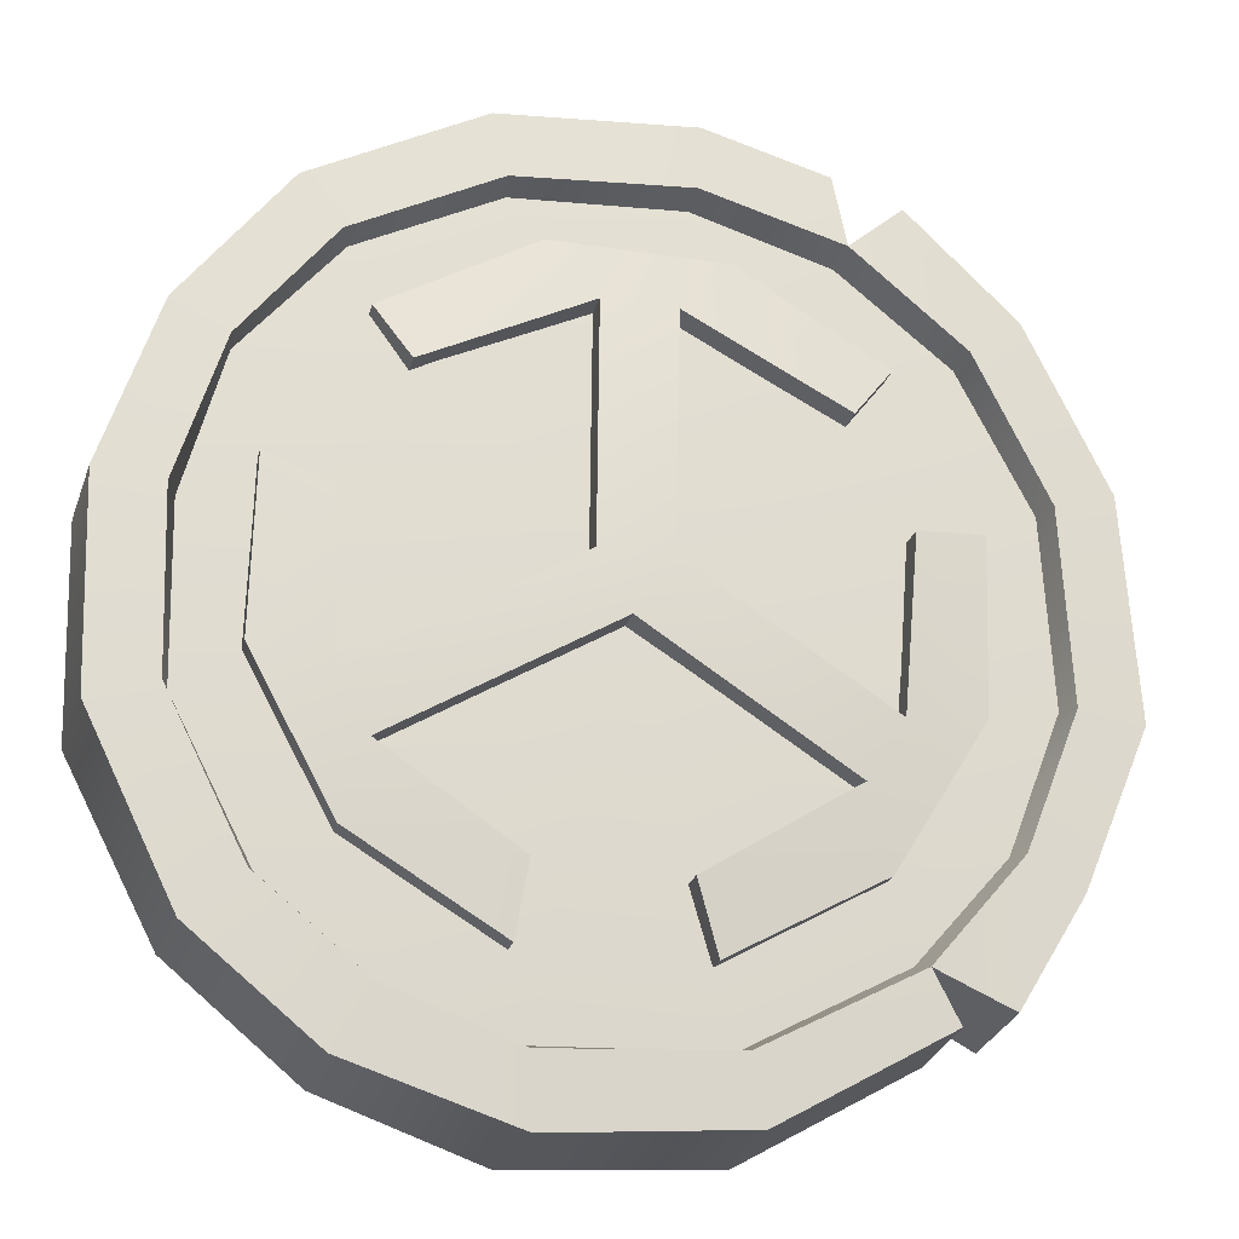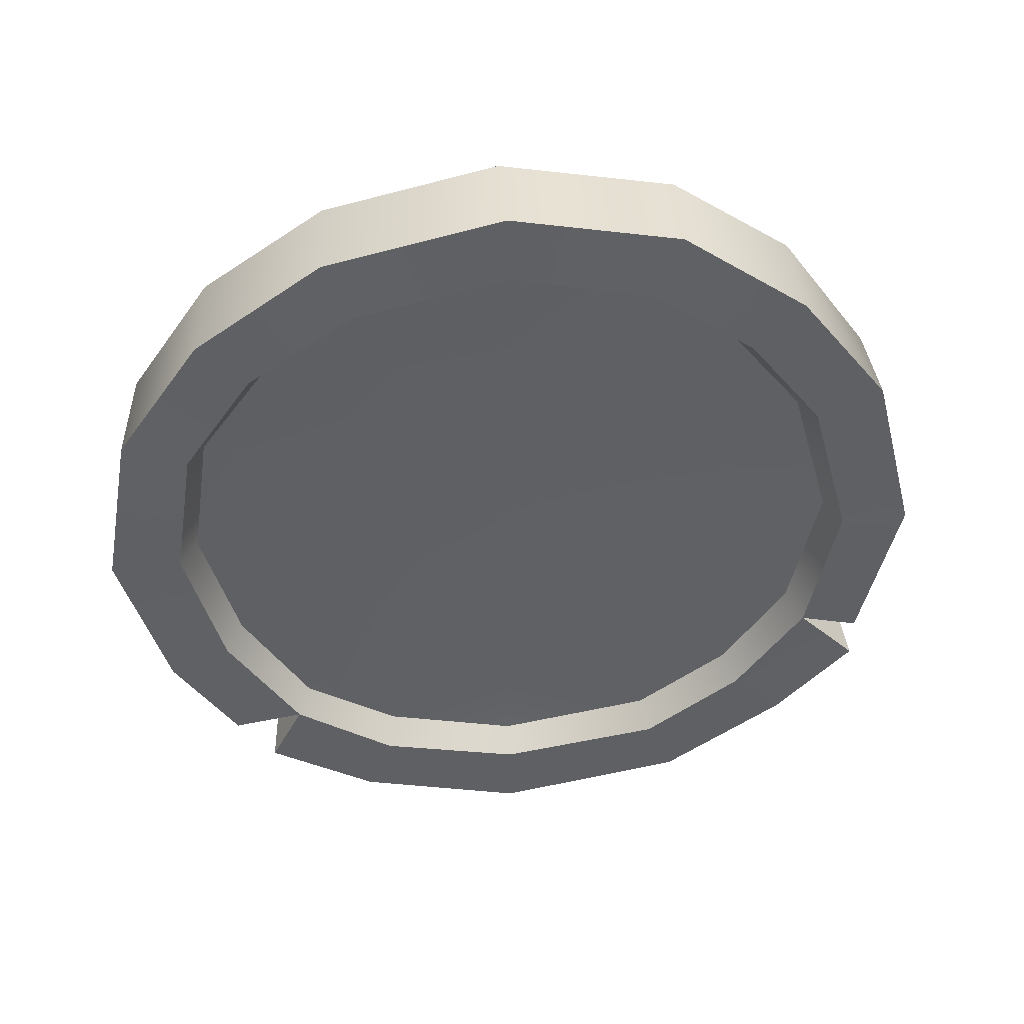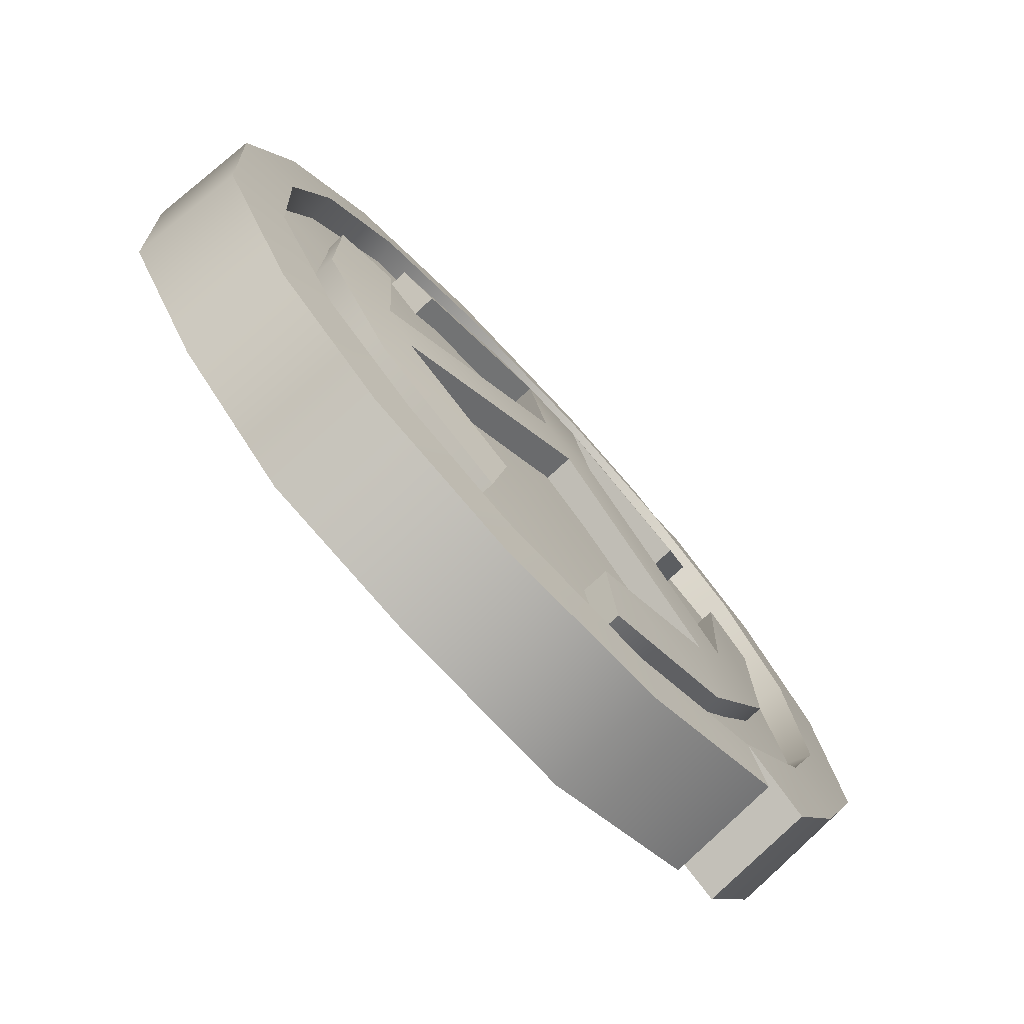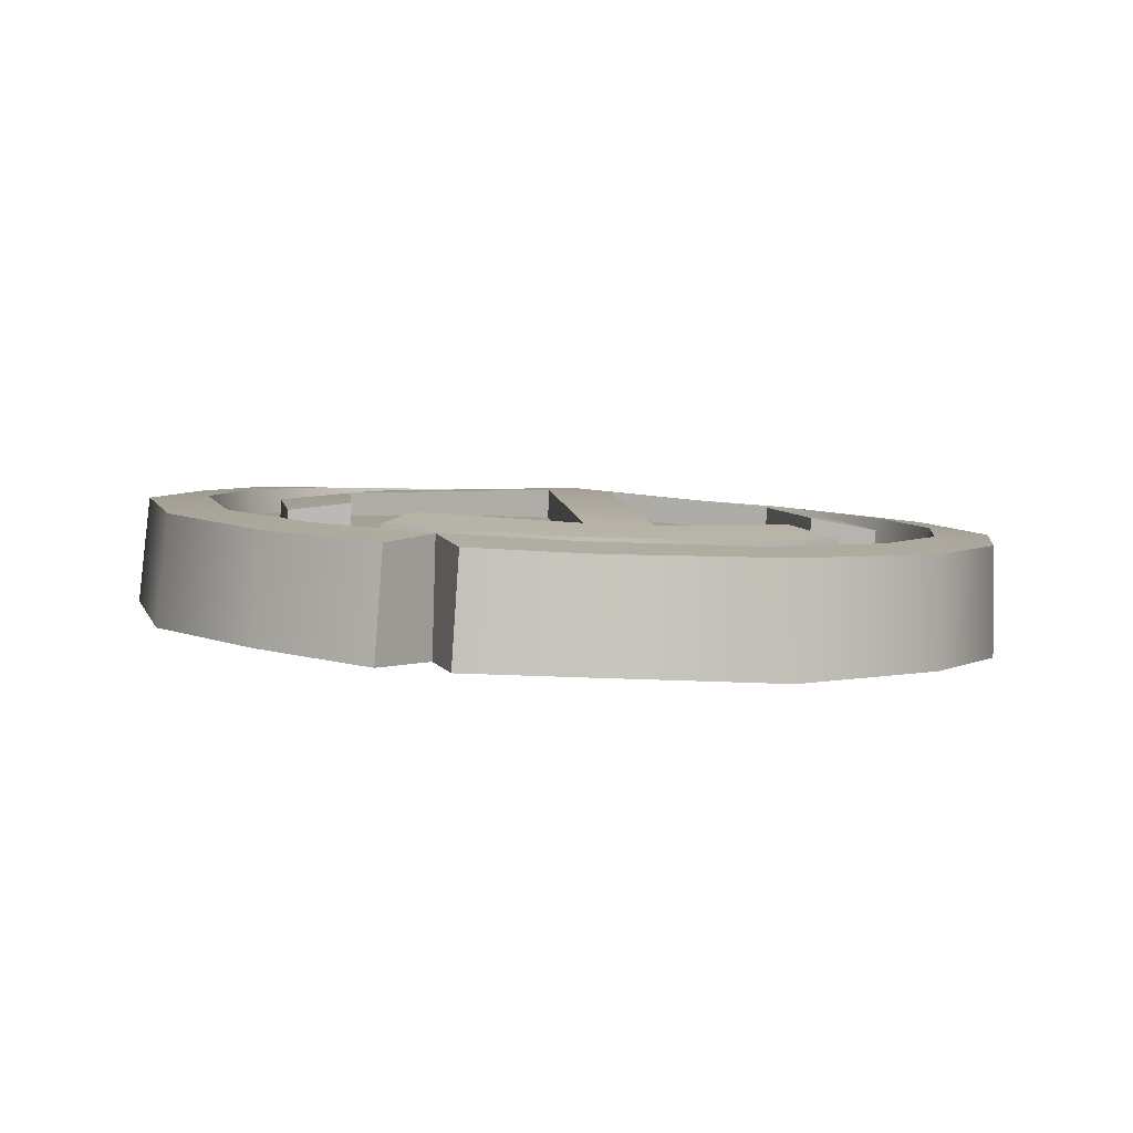
<metadata>
{"format":"obj","ext":"obj","renderer":"f3d","projection":"perspective","resolution":1024,"background":"white","views":[{"elev":-18.7,"azim":-14.9,"up":"+Y"},{"elev":-47.7,"azim":-73.6,"up":"+Z"},{"elev":-72.3,"azim":-49.4,"up":"+Y"},{"elev":3.1,"azim":168.3,"up":"+Z"}]}
</metadata>
<code>
g meger3d_Char2_sundries_C7_2
v -0.168 0.2118 0.0173
v -0.2292 0.139 0.01838
v -0.2645 0.1598 0.01284
v -0.1937 0.2457 0.01178
v -0.07233 0.2569 0.01821
v -0.08121 0.2992 0.01291
v 0.04562 0.3049 0.01689
v 0.0418 0.2616 0.02253
v 0.1259 0.2802 0.02067
v 0.1332 0.2329 0.02726
v -0.3024 0.05355 0.0156
v -0.2602 0.04668 0.02063
v -0.2582 -0.06782 0.02459
v -0.3 -0.07982 0.02029
v -0.2093 -0.1688 0.03081
v -0.2445 -0.1971 0.02664
v -0.1644 -0.2648 0.03209
v -0.1417 -0.2262 0.03581
v -0.05909 -0.2586 0.04031
v -0.0571 -0.3025 0.03822
v 0.06027 -0.2551 0.04461
v 0.06922 -0.2965 0.04348
v 0.1803 -0.2369 0.04599
v 0.1626 -0.2048 0.04733
v 0.206 0.1704 0.03263
v 0.17 0.2636 0.02305
v 0.2403 0.1943 0.02896
v 0.2524 0.07517 0.03824
v 0.2917 0.08605 0.0361
v 0.3 -0.05621 0.0433
v 0.2578 -0.04928 0.04451
v 0.2565 -0.158 0.04607
v 0.2221 -0.1373 0.04721
v 0.213 -0.2276 0.04715
v -0.07233 0.2569 0.01821
v -0.069 0.2526 -0.001229
v -0.1628 0.2076 0.001676
v -0.168 0.2118 0.0173
v 0.0418 0.2616 0.02253
v 0.04133 0.2552 0.003277
v 0.1306 0.2272 0.005639
v 0.1332 0.2329 0.02726
v -0.2292 0.139 0.01838
v -0.2268 0.1372 -0.0006781
v -0.2602 0.04668 0.02063
v -0.2543 0.04366 0.004988
v -0.2582 -0.06782 0.02459
v -0.2532 -0.06927 0.005098
v -0.2042 -0.1659 0.01138
v -0.2093 -0.1688 0.03081
v -0.1417 -0.2262 0.03581
v -0.1395 -0.2248 0.01408
v 0.2023 0.1659 0.01318
v 0.206 0.1704 0.03263
v 0.2524 0.07517 0.03824
v 0.2489 0.07499 0.01837
v 0.2531 -0.04759 0.02826
v 0.2578 -0.04928 0.04451
v 0.2191 -0.1353 0.02778
v 0.2221 -0.1373 0.04721
v -0.05909 -0.2586 0.04031
v -0.05713 -0.2538 0.02068
v 0.05845 -0.2525 0.02469
v 0.06027 -0.2551 0.04461
v 0.1586 -0.2019 0.03106
v 0.1626 -0.2048 0.04733
v -0.08121 0.2992 0.01291
v -0.1937 0.2457 0.01178
v -0.1915 0.2481 -0.06381
v -0.07735 0.3056 -0.06376
v -0.2651 0.1587 -0.06453
v -0.2645 0.1598 0.01284
v 0.04562 0.3049 0.01689
v 0.0513 0.3079 -0.05695
v -0.3048 0.04833 -0.05984
v -0.3024 0.05355 0.0156
v -0.3 -0.07982 0.02029
v -0.303 -0.08781 -0.05604
v -0.2445 -0.1971 0.02664
v -0.2468 -0.201 -0.0472
v 0.1259 0.2802 0.02067
v 0.1312 0.2813 -0.0552
v -0.1636 -0.2715 -0.04443
v -0.1644 -0.2648 0.03209
v -0.06244 -0.3112 -0.03554
v -0.0571 -0.3025 0.03822
v 0.07063 -0.3069 -0.03258
v 0.06922 -0.2965 0.04348
v 0.1839 -0.2458 -0.02929
v 0.1803 -0.2369 0.04599
v -0.069 0.2526 -0.001229
v 0.04133 0.2552 0.003277
v -0.004075 0.003206 0.03121
v 0.1306 0.2272 0.005639
v 0.2023 0.1659 0.01318
v 0.2489 0.07499 0.01837
v -0.1628 0.2076 0.001676
v -0.2268 0.1372 -0.0006781
v -0.2543 0.04366 0.004988
v -0.2532 -0.06927 0.005098
v -0.2042 -0.1659 0.01138
v -0.1395 -0.2248 0.01408
v -0.05713 -0.2538 0.02068
v 0.05845 -0.2525 0.02469
v 0.2531 -0.04759 0.02826
v 0.2191 -0.1353 0.02778
v 0.1586 -0.2019 0.03106
v -0.06643 0.2524 -0.06102
v -0.07735 0.3056 -0.06376
v -0.1915 0.2481 -0.06381
v -0.1623 0.2069 -0.06123
v 0.0422 0.2561 -0.05541
v 0.0513 0.3079 -0.05695
v 0.1312 0.2813 -0.0552
v 0.1346 0.2268 -0.05329
v -0.2651 0.1587 -0.06453
v -0.2229 0.1337 -0.0618
v -0.2545 0.04185 -0.0579
v -0.3048 0.04833 -0.05984
v -0.253 -0.07312 -0.05463
v -0.303 -0.08781 -0.05604
v -0.2055 -0.1687 -0.04724
v -0.2468 -0.201 -0.0472
v -0.1636 -0.2715 -0.04443
v -0.1369 -0.2268 -0.04483
v -0.05349 -0.2595 -0.03762
v -0.06244 -0.3112 -0.03554
v 0.07063 -0.3069 -0.03258
v 0.06073 -0.2582 -0.03489
v 0.1839 -0.2458 -0.02929
v 0.163 -0.2064 -0.03155
v 0.22 -0.1369 -0.03353
v 0.2166 -0.2363 -0.02844
v 0.2631 -0.1634 -0.03085
v 0.2581 -0.051 -0.03436
v 0.3081 -0.05726 -0.03192
v 0.2482 0.07259 -0.04146
v 0.3004 0.08765 -0.04018
v 0.2029 0.1689 -0.04561
v 0.2442 0.2011 -0.0451
v 0.1757 0.2649 -0.05275
v -0.1562 0.1989 -0.03729
v -0.06383 0.2414 -0.03823
v -0.06643 0.2524 -0.06102
v -0.1623 0.2069 -0.06123
v 0.0422 0.2561 -0.05541
v 0.03995 0.2445 -0.03162
v 0.1274 0.2171 -0.03164
v 0.1346 0.2268 -0.05329
v -0.2229 0.1337 -0.0618
v -0.2128 0.1281 -0.03874
v -0.2545 0.04185 -0.0579
v -0.2427 0.04018 -0.03401
v -0.2418 -0.06965 -0.03211
v -0.253 -0.07312 -0.05463
v -0.196 -0.1606 -0.02381
v -0.2055 -0.1687 -0.04724
v -0.1369 -0.2268 -0.04483
v -0.1314 -0.2154 -0.02357
v 0.1917 0.1627 -0.02239
v 0.2029 0.1689 -0.04561
v 0.2482 0.07259 -0.04146
v 0.2353 0.07092 -0.01965
v 0.2581 -0.051 -0.03436
v 0.2445 -0.04743 -0.01165
v 0.2081 -0.1294 -0.01186
v 0.22 -0.1369 -0.03353
v -0.05349 -0.2595 -0.03762
v -0.05305 -0.246 -0.01477
v 0.0564 -0.2454 -0.01335
v 0.06073 -0.2582 -0.03489
v 0.1538 -0.1955 -0.008973
v 0.163 -0.2064 -0.03155
v 0.2917 0.08605 0.0361
v 0.3004 0.08765 -0.04018
v 0.3081 -0.05726 -0.03192
v 0.3 -0.05621 0.0433
v 0.2565 -0.158 0.04607
v 0.2631 -0.1634 -0.03085
v 0.2403 0.1943 0.02896
v 0.2442 0.2011 -0.0451
v 0.213 -0.2276 0.04715
v 0.2166 -0.2363 -0.02844
v 0.1757 0.2649 -0.05275
v 0.17 0.2636 0.02305
v -0.1562 0.1989 -0.03729
v -0.002872 0.00174 -0.004855
v -0.06383 0.2414 -0.03823
v -0.2128 0.1281 -0.03874
v 0.03995 0.2445 -0.03162
v -0.2427 0.04018 -0.03401
v -0.2418 -0.06965 -0.03211
v -0.196 -0.1606 -0.02381
v -0.1314 -0.2154 -0.02357
v 0.1274 0.2171 -0.03164
v 0.1917 0.1627 -0.02239
v 0.2353 0.07092 -0.01965
v 0.2445 -0.04743 -0.01165
v 0.2081 -0.1294 -0.01186
v -0.05305 -0.246 -0.01477
v 0.0564 -0.2454 -0.01335
v 0.1538 -0.1955 -0.008973
v 0.2093 0.05347 0.03696
v 0.2056 -0.06012 0.01523
v 0.2046 -0.05903 0.04146
v 0.2103 0.05238 0.01073
v 0.1453 -0.1553 0.01688
v 0.1443 -0.1542 0.04311
v 0.04554 -0.2077 0.01523
v 0.04453 -0.2066 0.04146
v 0.062 0.2133 0.02465
v 0.1581 0.1521 0.004578
v 0.1571 0.1532 0.03081
v 0.06301 0.2122 -0.001576
v -0.05052 0.2178 0.02015
v -0.04951 0.2167 -0.006082
v -0.1503 0.1654 0.0185
v -0.1493 0.1644 -0.007734
v -0.2153 -0.04224 0.02465
v -0.2096 0.06917 -0.006087
v -0.2106 0.07027 0.02014
v -0.2143 -0.04333 -0.001584
v -0.1631 -0.1419 0.0308
v -0.2143 -0.04333 -0.001584
v -0.2153 -0.04224 0.02465
v -0.1621 -0.143 0.004569
v -0.06798 -0.2021 0.03695
v -0.06697 -0.2032 0.01072
v 0.2056 -0.06012 0.01523
v 0.2103 0.05238 0.01073
v 0.1658 0.04932 0.01529
v 0.1544 -0.06458 0.01959
v 0.2103 0.05238 0.01073
v 0.2093 0.05347 0.03696
v 0.1658 0.04932 0.01529
v 0.1648 0.05041 0.04152
v 0.1648 0.05041 0.04152
v 0.2093 0.05347 0.03696
v 0.2046 -0.05903 0.04146
v 0.1534 -0.06349 0.04582
v 0.1288 -0.1023 0.0465
v 0.1443 -0.1542 0.04311
v 0.0306 -0.1614 0.04519
v 0.04453 -0.2066 0.04146
v 0.01878 0.01956 0.04935
v -0.005879 -0.01758 0.04995
v -0.02617 0.02054 0.04759
v -0.01966 0.18 0.02905
v 0.02766 0.1781 0.03094
v 0.062 0.2133 0.02465
v 0.1309 0.1211 0.03728
v 0.1571 0.1532 0.03081
v -0.05052 0.2178 0.02015
v -0.1274 0.1314 0.02694
v -0.1503 0.1654 0.0185
v -0.1669 -0.05623 0.03323
v -0.1471 -0.09403 0.03556
v -0.1631 -0.1419 0.0308
v -0.2153 -0.04224 0.02465
v -0.1683 0.0505 0.02873
v -0.2106 0.07027 0.02014
v -0.06024 -0.1558 0.04147
v -0.06798 -0.2021 0.03695
v 0.04453 -0.2066 0.04146
v 0.04554 -0.2077 0.01523
v 0.03161 -0.1625 0.01896
v 0.0306 -0.1614 0.04519
v 0.03161 -0.1625 0.01896
v 0.1453 -0.1553 0.01688
v 0.1298 -0.1034 0.02027
v 0.04554 -0.2077 0.01523
v 0.2056 -0.06012 0.01523
v 0.1298 -0.1034 0.02027
v 0.1453 -0.1553 0.01688
v 0.1544 -0.06458 0.01959
v 0.1571 0.1532 0.03081
v 0.1581 0.1521 0.004578
v 0.1319 0.12 0.01105
v 0.1309 0.1211 0.03728
v 0.1319 0.12 0.01105
v 0.06301 0.2122 -0.001576
v 0.02867 0.177 0.004712
v 0.1581 0.1521 0.004578
v 0.01979 0.01847 0.02312
v -0.01865 0.1789 0.002817
v -0.02517 0.01944 0.02136
v -0.1264 0.1303 0.0007052
v -0.04951 0.2167 -0.006082
v -0.1493 0.1644 -0.007734
v 0.06301 0.2122 -0.001576
v -0.04951 0.2167 -0.006082
v -0.01865 0.1789 0.002817
v 0.02867 0.177 0.004712
v -0.1274 0.1314 0.02694
v -0.1264 0.1303 0.0007052
v -0.1503 0.1654 0.0185
v -0.1493 0.1644 -0.007734
v -0.2106 0.07027 0.02014
v -0.2096 0.06917 -0.006087
v -0.1673 0.04941 0.002501
v -0.1683 0.0505 0.02873
v -0.1673 0.04941 0.002501
v -0.2143 -0.04333 -0.001584
v -0.1659 -0.05732 0.006997
v -0.2096 0.06917 -0.006087
v -0.1621 -0.143 0.004569
v -0.1461 -0.09513 0.00933
v -0.05923 -0.1569 0.01524
v -0.06697 -0.2032 0.01072
v -0.06697 -0.2032 0.01072
v -0.06798 -0.2021 0.03695
v -0.05923 -0.1569 0.01524
v -0.06024 -0.1558 0.04147
v 0.1309 0.1211 0.03728
v 0.02867 0.177 0.004712
v 0.02766 0.1781 0.03094
v 0.1319 0.12 0.01105
v -0.1264 0.1303 0.0007052
v -0.1274 0.1314 0.02694
v -0.01966 0.18 0.02905
v -0.01865 0.1789 0.002817
v 0.1534 -0.06349 0.04582
v 0.1658 0.04932 0.01529
v 0.1648 0.05041 0.04152
v 0.1544 -0.06458 0.01959
v 0.1298 -0.1034 0.02027
v 0.1288 -0.1023 0.0465
v 0.0306 -0.1614 0.04519
v 0.03161 -0.1625 0.01896
v -0.1683 0.0505 0.02873
v -0.1659 -0.05732 0.006997
v -0.1669 -0.05623 0.03323
v -0.1673 0.04941 0.002501
v -0.1471 -0.09403 0.03556
v -0.05923 -0.1569 0.01524
v -0.06024 -0.1558 0.04147
v -0.1461 -0.09513 0.00933
v 0.01979 0.01847 0.02312
v -0.004872 -0.01867 0.02372
v 0.1298 -0.1034 0.02027
v 0.1544 -0.06458 0.01959
v -0.004872 -0.01867 0.02372
v -0.02517 0.01944 0.02136
v -0.1659 -0.05732 0.006997
v -0.1461 -0.09513 0.00933
v 0.01979 0.01847 0.02312
v 0.02766 0.1781 0.03094
v 0.02867 0.177 0.004712
v 0.01979 0.01847 0.02312
v 0.01878 0.01956 0.04935
v -0.01865 0.1789 0.002817
v -0.01966 0.18 0.02905
v -0.02517 0.01944 0.02136
v -0.02617 0.02054 0.04759
v 0.1544 -0.06458 0.01959
v 0.1534 -0.06349 0.04582
v 0.01979 0.01847 0.02312
v 0.01878 0.01956 0.04935
v 0.1288 -0.1023 0.0465
v 0.1298 -0.1034 0.02027
v -0.004872 -0.01867 0.02372
v -0.005879 -0.01758 0.04995
v -0.1669 -0.05623 0.03323
v -0.1659 -0.05732 0.006997
v -0.02517 0.01944 0.02136
v -0.02617 0.02054 0.04759
v -0.1461 -0.09513 0.00933
v -0.1471 -0.09403 0.03556
v -0.004872 -0.01867 0.02372
v -0.005879 -0.01758 0.04995
v 0.17 0.2636 0.02305
v 0.1332 0.2329 0.02726
v 0.1346 0.2268 -0.05329
v 0.1757 0.2649 -0.05275
v 0.1259 0.2802 0.02067
v 0.1346 0.2268 -0.05329
v 0.1332 0.2329 0.02726
v 0.1259 0.2802 0.02067
v 0.1312 0.2813 -0.0552
v 0.1346 0.2268 -0.05329
v 0.1803 -0.2369 0.04599
v 0.1626 -0.2048 0.04733
v 0.163 -0.2064 -0.03155
v 0.1839 -0.2458 -0.02929
v 0.213 -0.2276 0.04715
v 0.163 -0.2064 -0.03155
v 0.1626 -0.2048 0.04733
v 0.2166 -0.2363 -0.02844
g meger3d_Char2_sundries_C7_2_0
f 3 2 1
f 1 4 3
f 4 1 5
f 5 6 4
f 7 6 5
f 5 8 7
f 7 8 9
f 10 9 8
f 2 3 11
f 11 12 2
f 13 12 11
f 11 14 13
f 15 13 14
f 14 16 15
f 15 16 17
f 17 18 15
f 18 17 19
f 17 20 19
f 19 20 21
f 22 21 20
f 21 22 23
f 23 24 21
f 26 10 25
f 26 25 27
f 27 25 28
f 28 29 27
f 30 29 28
f 28 31 30
f 32 30 31
f 31 33 32
f 32 33 34
f 33 24 34
f 37 36 35
f 35 38 37
f 35 36 39
f 36 40 39
f 39 40 41
f 41 42 39
f 37 38 43
f 43 44 37
f 44 43 45
f 45 46 44
f 46 45 47
f 47 48 46
f 49 48 47
f 47 50 49
f 49 50 51
f 51 52 49
f 42 41 53
f 53 54 42
f 55 54 53
f 53 56 55
f 55 56 57
f 57 58 55
f 58 57 59
f 59 60 58
f 52 51 61
f 61 62 52
f 63 62 61
f 64 63 61
f 65 63 64
f 60 59 65
f 64 66 65
f 65 66 60
f 69 68 67
f 67 70 69
f 68 69 71
f 71 72 68
f 70 67 73
f 73 74 70
f 72 71 75
f 75 76 72
f 77 76 75
f 75 78 77
f 79 77 78
f 78 80 79
f 74 73 81
f 81 82 74
f 79 80 83
f 83 84 79
f 83 85 84
f 84 85 86
f 86 85 87
f 87 88 86
f 88 87 89
f 89 90 88
f 93 92 91
f 94 92 93
f 93 95 94
f 93 96 95
f 93 91 97
f 97 98 93
f 93 98 99
f 99 100 93
f 100 101 93
f 101 102 93
f 93 102 103
f 104 93 103
f 93 105 96
f 93 106 105
f 107 106 93
f 93 104 107
f 110 109 108
f 108 111 110
f 112 108 109
f 109 113 112
f 112 113 114
f 114 115 112
f 116 110 111
f 111 117 116
f 117 118 116
f 116 118 119
f 119 118 120
f 119 120 121
f 121 120 122
f 122 123 121
f 124 123 122
f 122 125 124
f 124 125 126
f 126 127 124
f 127 126 128
f 126 129 128
f 130 128 129
f 129 131 130
f 133 131 132
f 132 134 133
f 134 132 135
f 135 136 134
f 136 135 137
f 137 138 136
f 139 138 137
f 138 139 140
f 141 140 139
f 139 115 141
f 144 143 142
f 142 145 144
f 143 144 146
f 146 147 143
f 147 146 148
f 149 148 146
f 145 142 150
f 151 150 142
f 152 150 151
f 151 153 152
f 152 153 154
f 154 155 152
f 155 154 156
f 156 157 155
f 158 157 156
f 156 159 158
f 160 148 149
f 149 161 160
f 160 161 162
f 162 163 160
f 163 162 164
f 164 165 163
f 166 165 164
f 164 167 166
f 158 159 168
f 169 168 159
f 168 169 170
f 170 171 168
f 171 170 172
f 166 167 172
f 172 173 171
f 173 172 167
f 176 175 174
f 174 177 176
f 176 177 178
f 178 179 176
f 180 174 175
f 175 181 180
f 179 178 182
f 182 183 179
f 180 181 184
f 184 185 180
f 188 187 186
f 186 187 189
f 190 187 188
f 189 187 191
f 191 187 192
f 192 187 193
f 193 187 194
f 195 187 190
f 196 187 195
f 197 187 196
f 198 187 197
f 199 187 198
f 194 187 200
f 200 187 201
f 201 187 202
f 202 187 199
f 205 204 203
f 204 206 203
f 207 204 205
f 208 207 205
f 209 207 208
f 210 209 208
f 213 212 211
f 212 214 211
f 211 214 215
f 214 216 215
f 215 216 217
f 216 218 217
f 221 220 219
f 220 222 219
f 225 224 223
f 224 226 223
f 223 226 227
f 226 228 227
f 231 230 229
f 229 232 231
f 235 234 233
f 234 235 236
f 239 238 237
f 237 240 239
f 239 240 241
f 241 242 239
f 242 241 243
f 243 244 242
f 245 241 240
f 245 246 241
f 247 246 245
f 248 247 245
f 245 249 248
f 248 249 250
f 250 249 251
f 251 252 250
f 250 253 248
f 254 248 253
f 253 255 254
f 246 247 256
f 246 256 257
f 258 257 256
f 256 259 258
f 259 256 260
f 260 261 259
f 262 257 258
f 258 263 262
f 266 265 264
f 264 267 266
f 270 269 268
f 271 268 269
f 274 273 272
f 273 275 272
f 278 277 276
f 276 279 278
f 282 281 280
f 283 280 281
f 285 282 284
f 285 284 286
f 288 285 287
f 287 289 288
f 292 291 290
f 290 293 292
f 296 295 294
f 297 295 296
f 300 299 298
f 298 301 300
f 304 303 302
f 305 302 303
f 303 304 306
f 304 307 306
f 306 307 308
f 308 309 306
f 312 311 310
f 311 312 313
f 316 315 314
f 315 317 314
f 320 319 318
f 318 321 320
f 324 323 322
f 323 325 322
f 328 327 326
f 326 329 328
f 332 331 330
f 331 333 330
f 336 335 334
f 335 337 334
f 340 339 338
f 338 341 340
f 344 343 342
f 342 345 344
f 343 346 342
f 349 348 347
f 347 350 349
f 353 352 351
f 352 353 354
f 357 356 355
f 356 357 358
f 361 360 359
f 359 362 361
f 365 364 363
f 363 366 365
f 369 368 367
f 368 369 370
f 373 372 371
f 371 374 373
f 377 376 375
f 380 379 378
f 383 382 381
f 381 384 383
f 387 386 385
f 386 388 385

</code>
